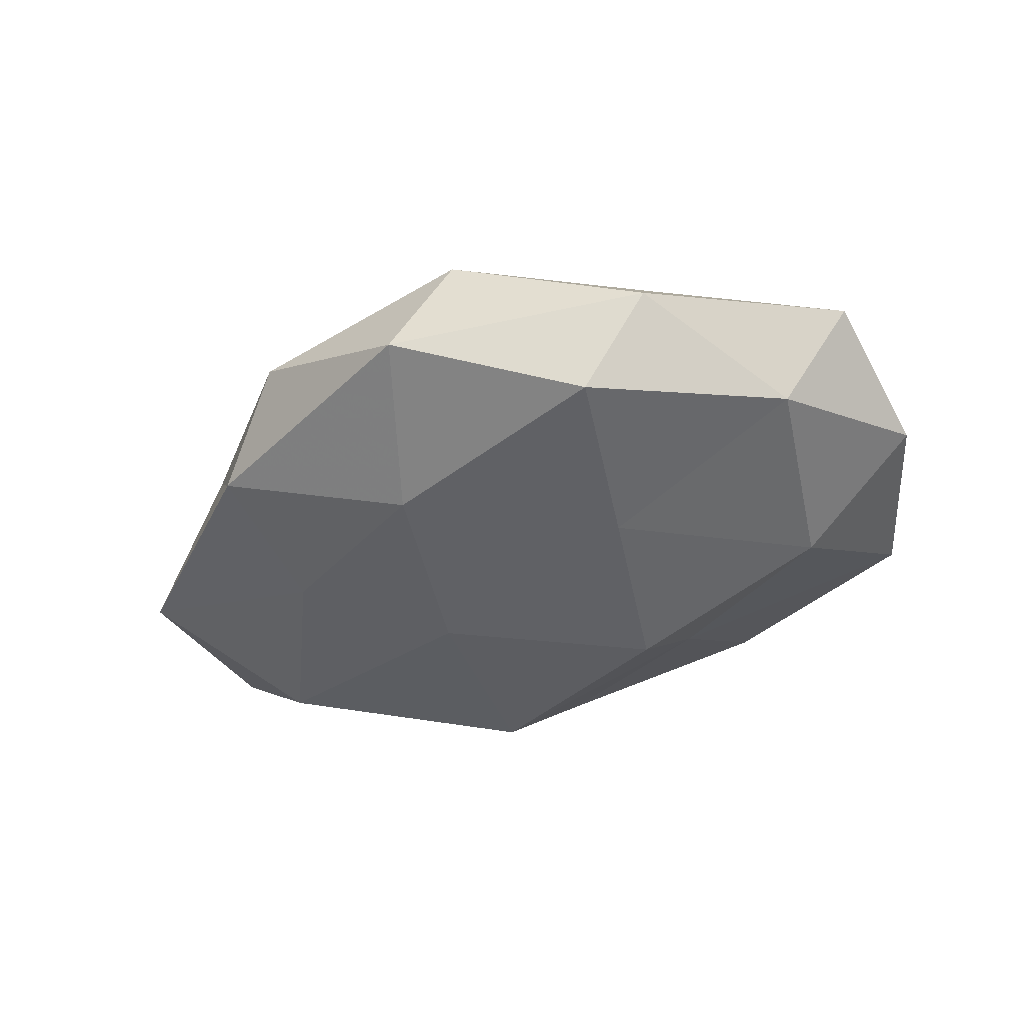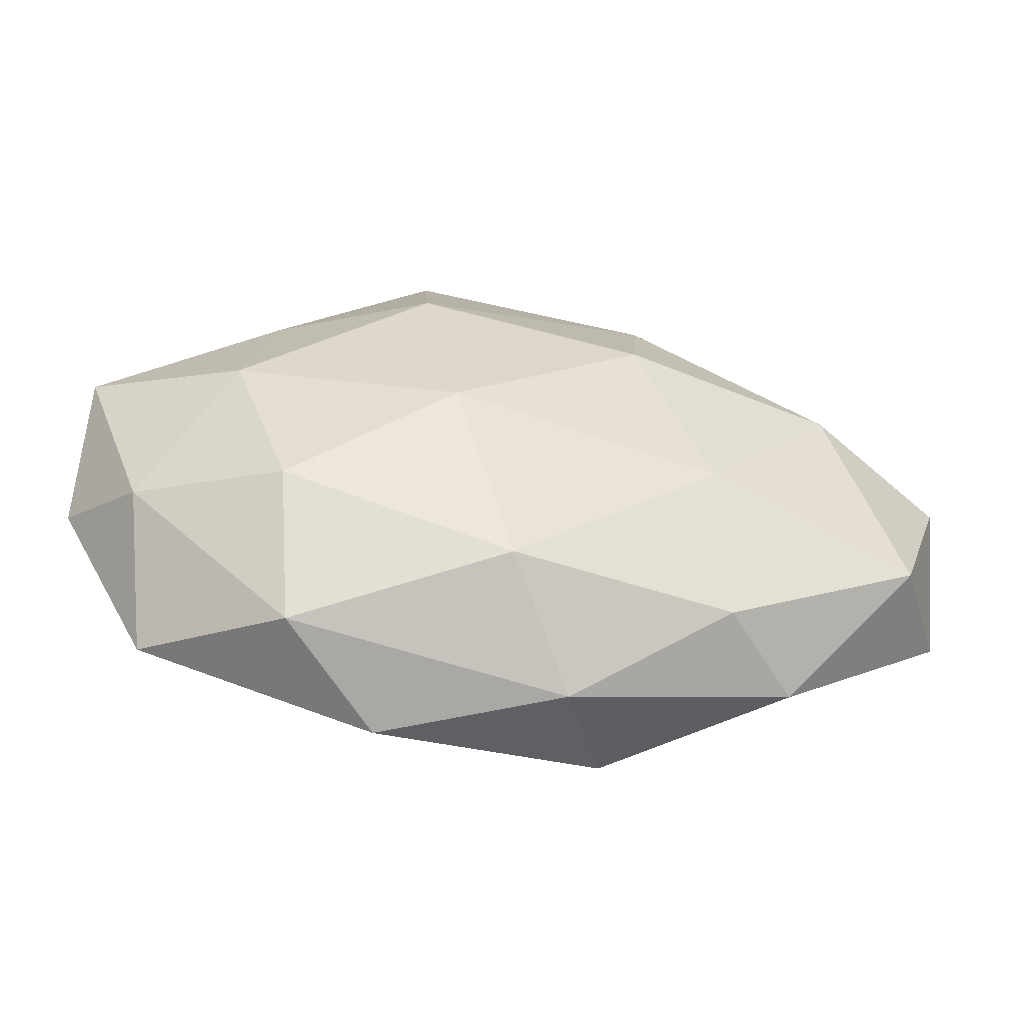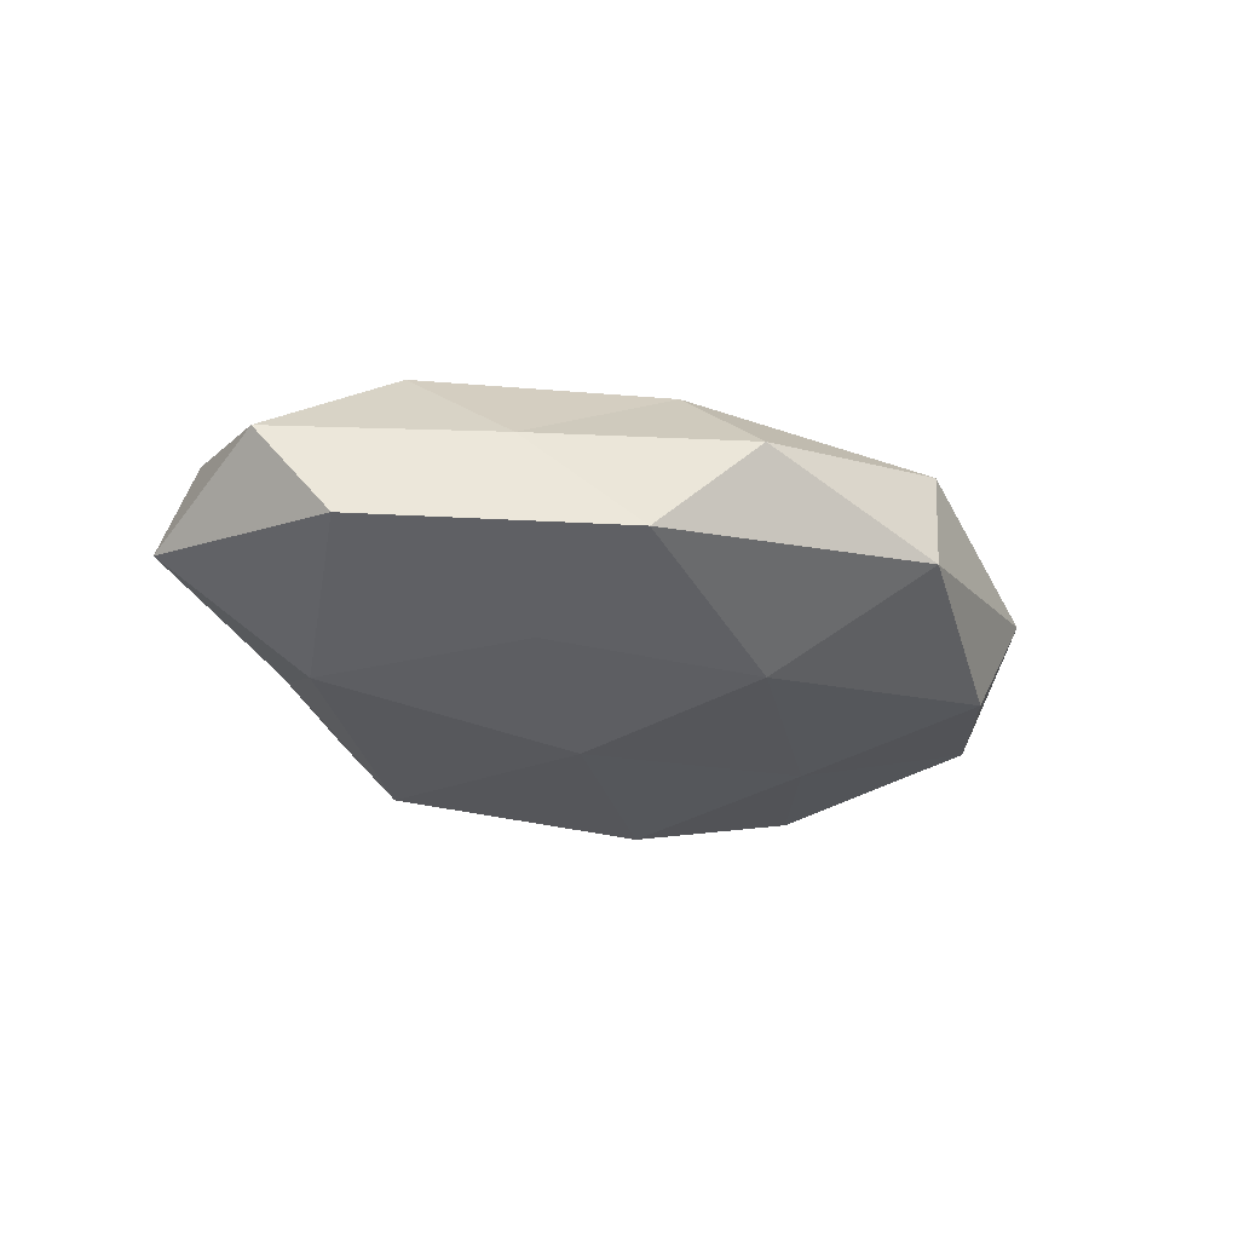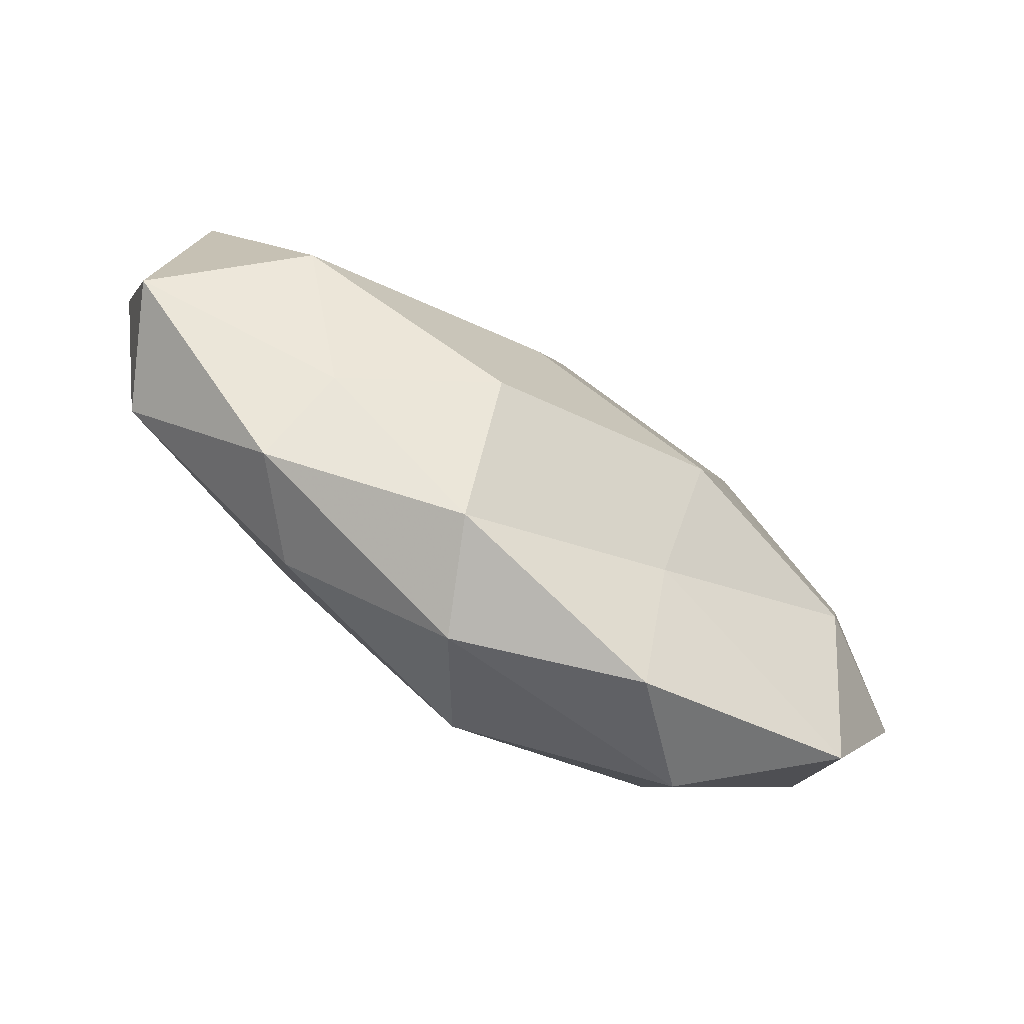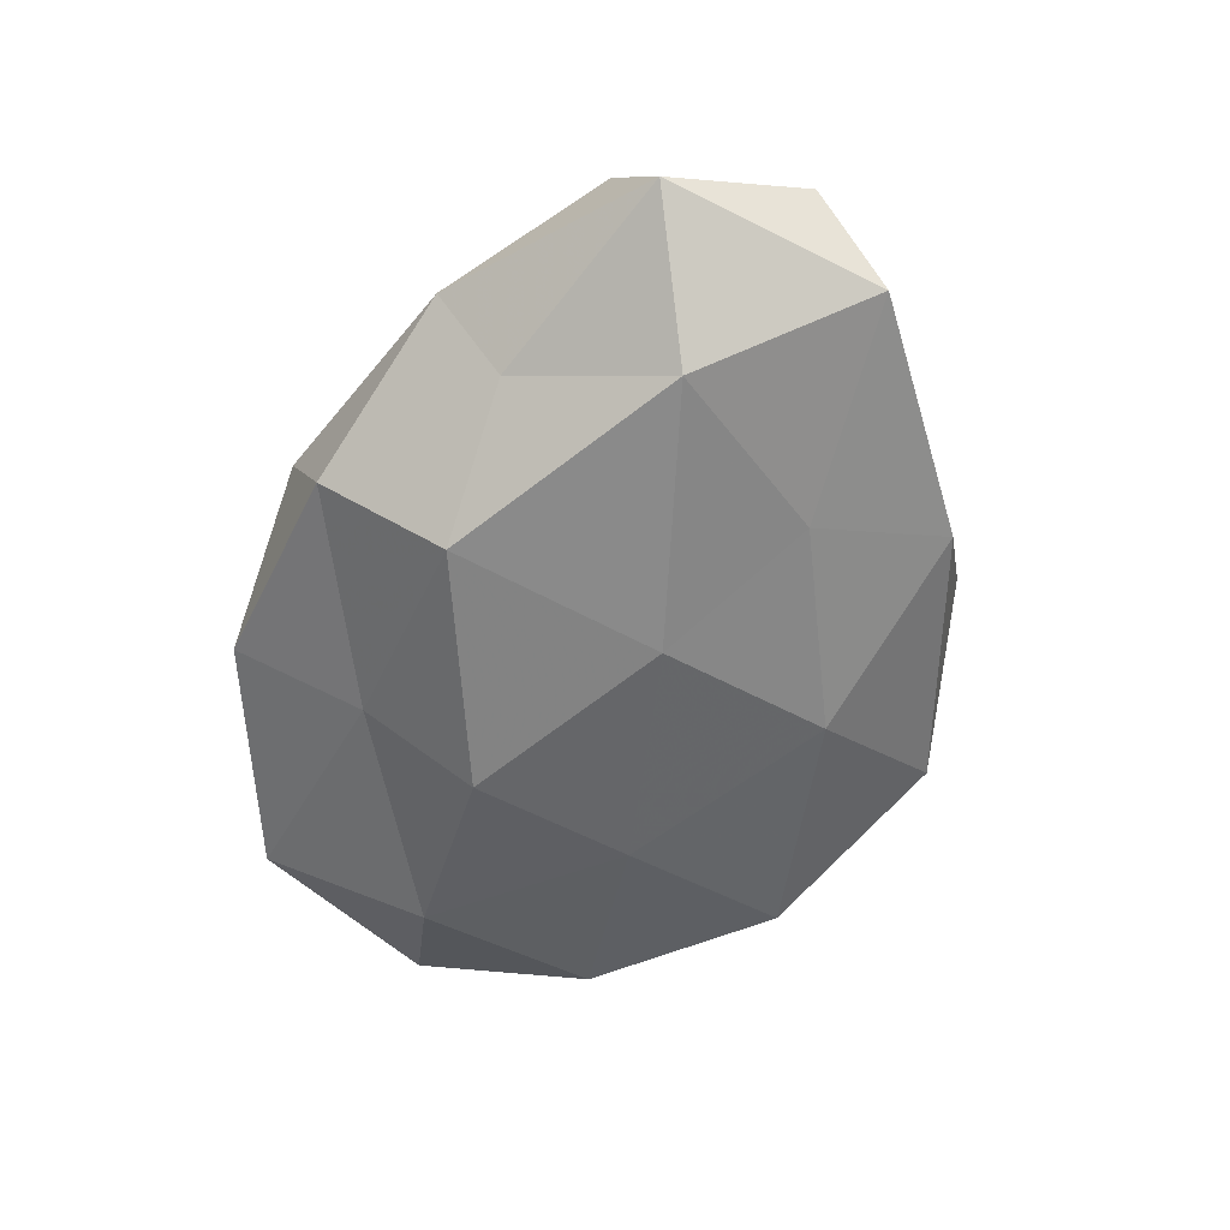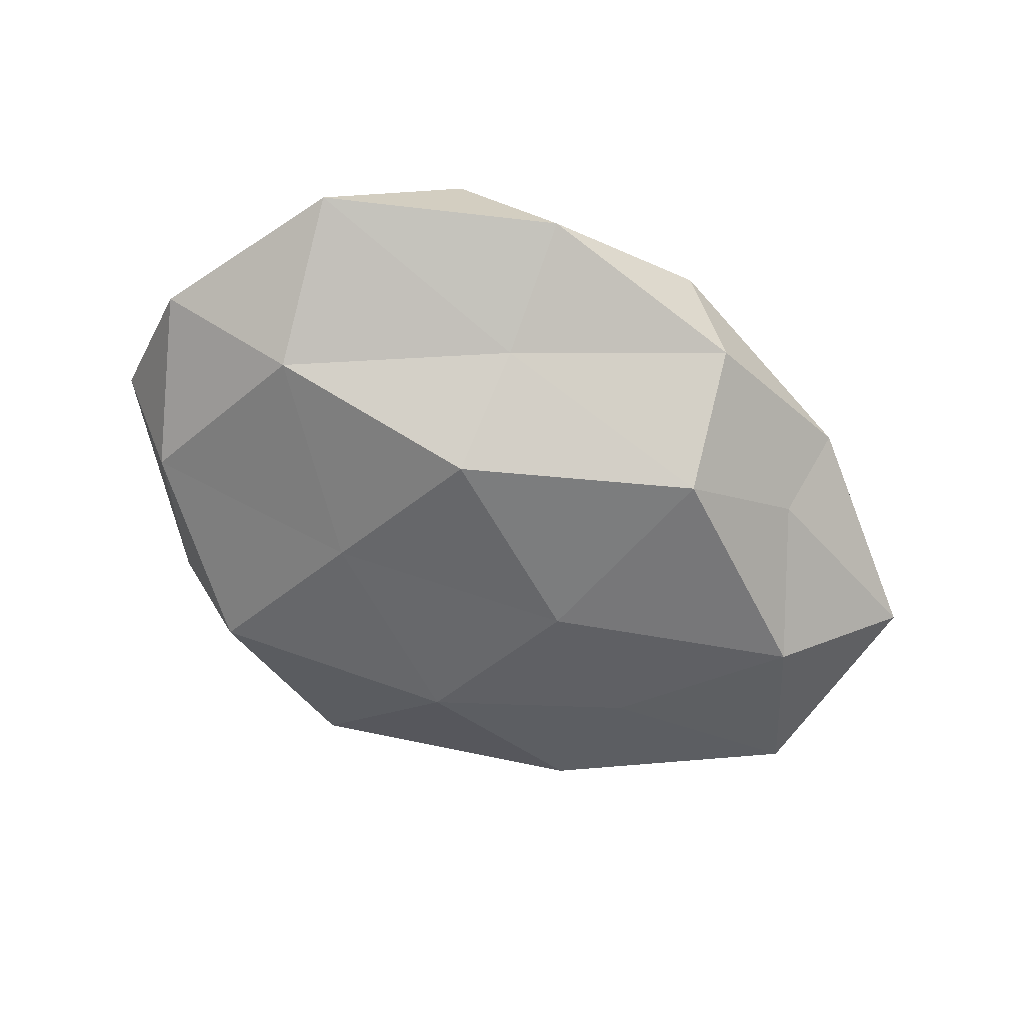
<metadata>
{"format":"obj","ext":"obj","renderer":"f3d","projection":"perspective","resolution":1024,"background":"white","views":[{"elev":-37.4,"azim":-148.3,"up":"+Z"},{"elev":-54.6,"azim":-9.5,"up":"+Y"},{"elev":-22.2,"azim":137.7,"up":"+Z"},{"elev":-70.1,"azim":146.8,"up":"+Y"},{"elev":-57.8,"azim":72.7,"up":"+Z"},{"elev":-62.1,"azim":-27.8,"up":"+Z"}]}
</metadata>
<code>
v 0.009413 0.004577 -0.02024
v -0.02114 0.01023 -0.01746
v 0.04019 0.01009 0.01464
v 0.002005 0.02715 -0.01539
v -0.02712 -0.03622 0.006887
v 0.0232 -0.01148 0.01852
v 0.01344 0.01033 0.02118
v -0.01357 -0.02501 -0.01244
v 0.05044 -0.01426 0.009339
v 0.01549 -0.0222 -0.02073
v -0.0288 0.03209 -0.01244
v 0.03526 -0.02994 -0.0002509
v -0.0562 0.01045 0.004327
v 0.03238 -0.0213 -0.01008
v 0.05753 -0.01103 -0.004777
v 0.01282 -0.03733 -0.009108
v -0.03719 0.002751 0.01497
v -0.04426 -0.03051 -0.005438
v 0.03648 0.0246 0.004114
v -0.014 0.02011 0.01876
v 0.01582 0.02814 0.01381
v -0.03737 0.03159 -0.0001123
v 0.0579 0.007255 0.004136
v -0.01517 -0.04136 -0.00441
v -0.007276 0.04469 -0.00475
v -0.009767 -0.005303 0.0213
v 0.02637 0.01646 -0.01403
v -0.01355 -0.01104 -0.02221
v -0.001931 -0.0309 0.01689
v 0.02646 0.03456 -0.007005
v 0.01543 0.04086 0.00403
v -0.0477 -0.01496 0.006472
v -0.03981 -0.01045 -0.01497
v 0.05352 0.01628 -0.007608
v -0.04801 0.01328 -0.009303
v 0.006768 -0.04019 0.003885
v 0.02582 -0.02882 0.01069
v -0.02978 -0.01921 0.01562
v -0.03343 0.0218 0.01013
v 0.04149 -0.003455 -0.01696
v -0.0135 0.03984 0.009435
v -0.05638 -0.007486 -0.004413
f 4 1 2
f 3 7 6
f 3 6 9
f 11 4 2
f 12 15 9
f 12 14 15
f 8 10 16
f 16 10 14
f 16 14 12
f 21 7 3
f 21 3 19
f 21 20 7
f 23 3 9
f 9 15 23
f 19 3 23
f 24 8 16
f 24 5 18
f 24 18 8
f 25 4 11
f 25 11 22
f 26 6 7
f 7 20 26
f 20 17 26
f 4 27 1
f 2 1 28
f 10 28 1
f 8 28 10
f 29 6 26
f 30 4 25
f 30 27 4
f 31 21 19
f 31 19 30
f 31 30 25
f 32 17 13
f 5 32 18
f 18 33 8
f 28 33 2
f 8 33 28
f 34 23 15
f 19 23 34
f 19 34 30
f 30 34 27
f 2 35 11
f 22 11 35
f 22 35 13
f 33 35 2
f 16 12 36
f 24 36 5
f 24 16 36
f 36 29 5
f 9 6 37
f 37 12 9
f 29 37 6
f 36 12 37
f 36 37 29
f 26 17 38
f 5 29 38
f 38 29 26
f 5 38 32
f 32 38 17
f 13 17 39
f 20 39 17
f 39 22 13
f 10 1 40
f 14 10 40
f 40 15 14
f 40 1 27
f 34 15 40
f 27 34 40
f 41 20 21
f 25 22 41
f 31 41 21
f 31 25 41
f 41 39 20
f 41 22 39
f 42 32 13
f 18 32 42
f 18 42 33
f 13 35 42
f 33 42 35

</code>
